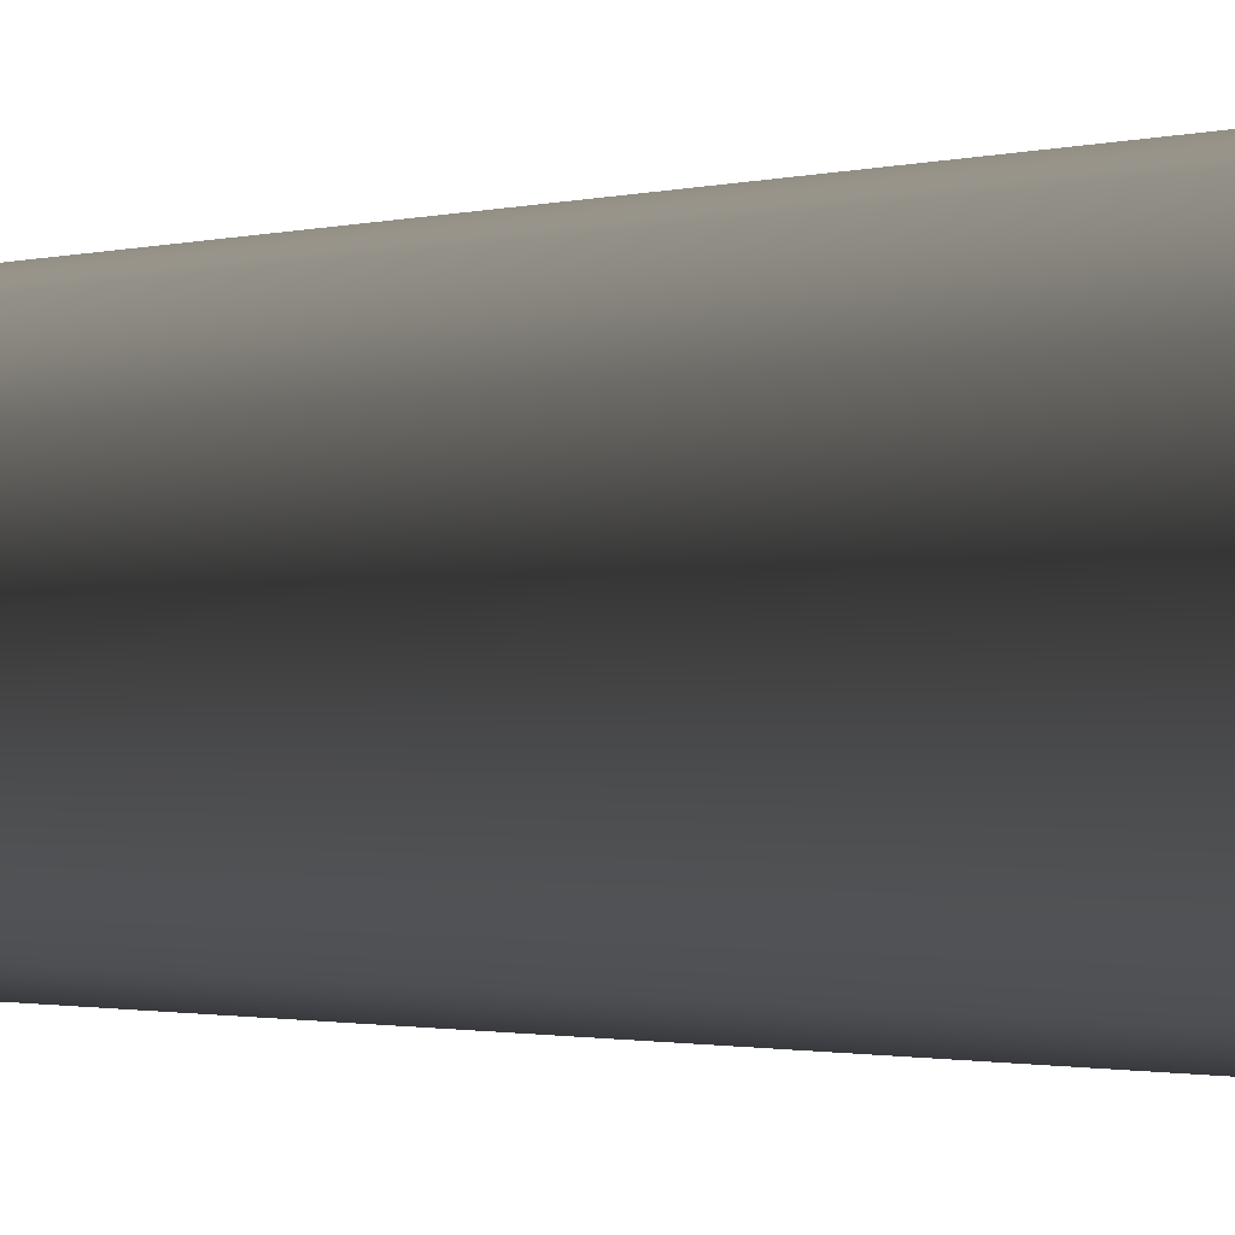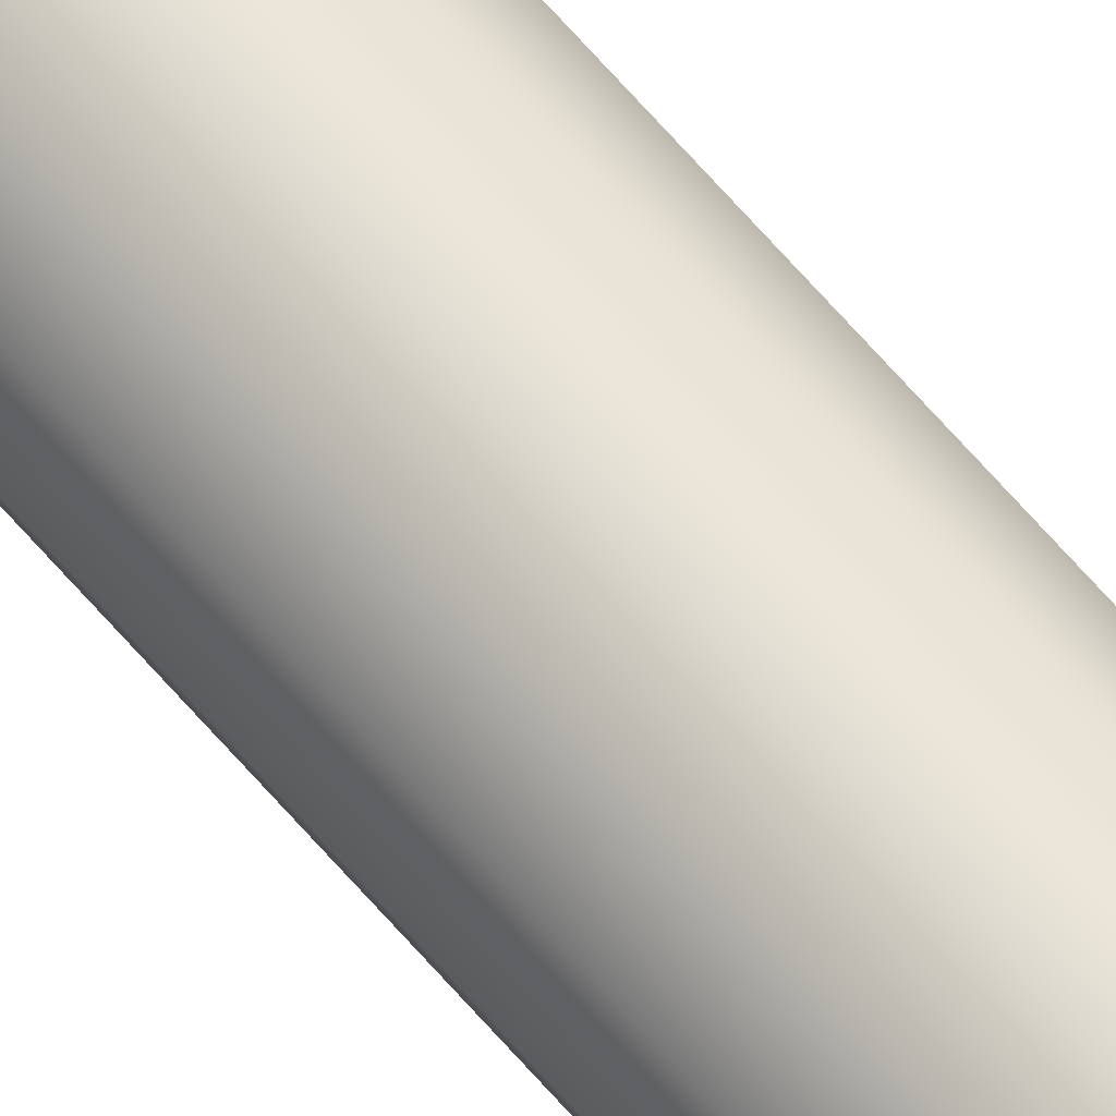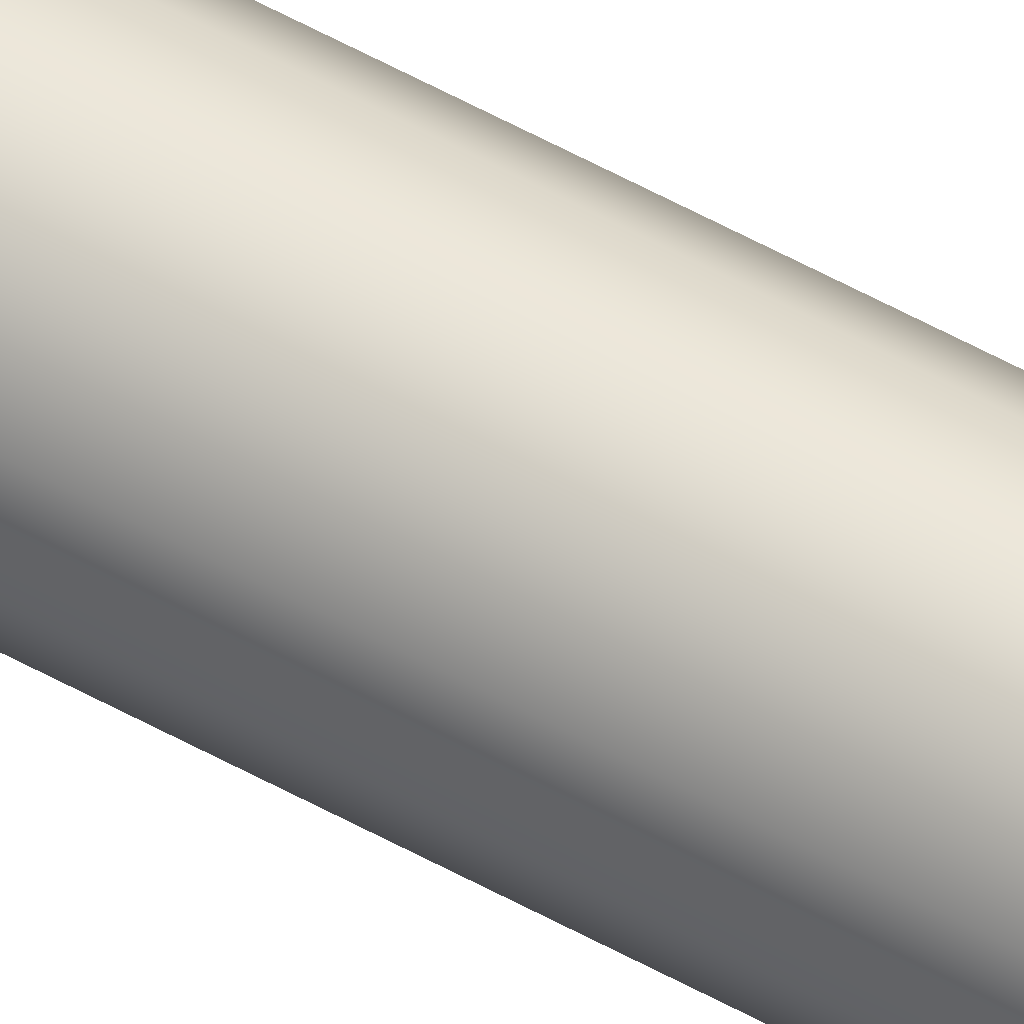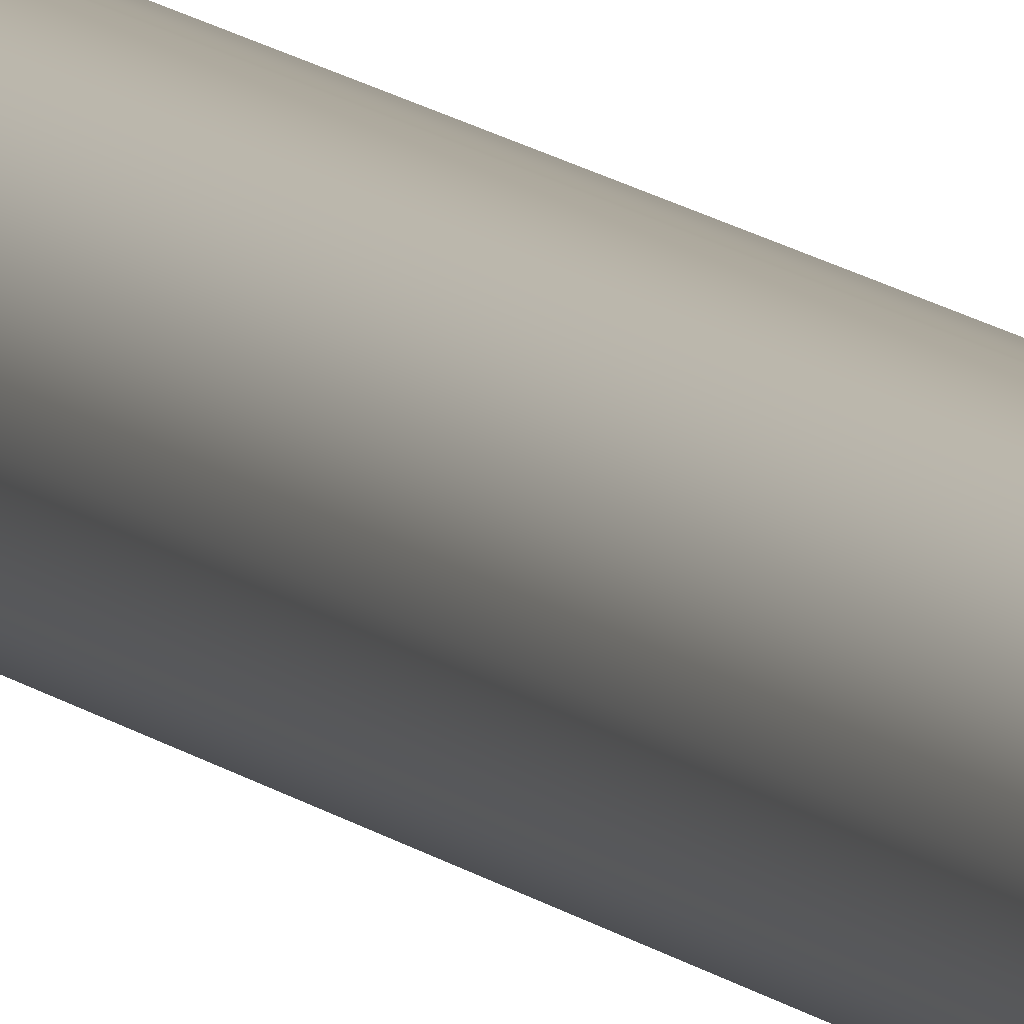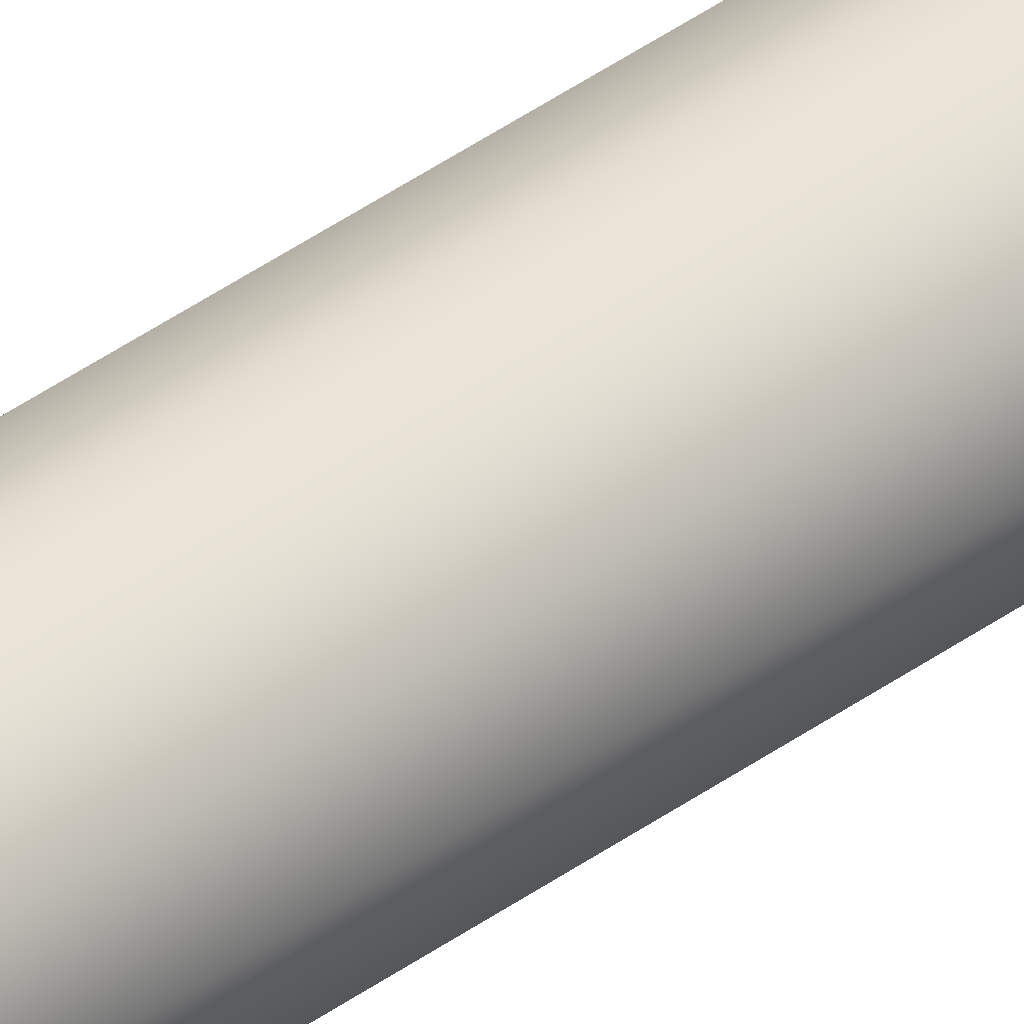
<metadata>
{"format":"obj","ext":"obj","renderer":"f3d","projection":"perspective","resolution":1024,"background":"white","views":[{"elev":-0.1,"azim":175.8,"up":"+Z"},{"elev":64.2,"azim":139.7,"up":"+Z"},{"elev":55.7,"azim":-59.7,"up":"+Z"},{"elev":8.8,"azim":-20.8,"up":"+Z"},{"elev":35.5,"azim":-135.0,"up":"+Z"}]}
</metadata>
<code>
v -0.3 25 3.674e-17
v -0.2598 25 -0.15
v -0.15 25 -0.2598
v 1.837e-17 25 -0.3
v 0.15 25 -0.2598
v 0.2598 25 -0.15
v 0.3 25 0
v 0.2598 25 0.15
v 0.15 25 0.2598
v 1.837e-17 25 0.3
v -0.15 25 0.2598
v -0.2598 25 0.15
v -0.3 0 3.674e-17
v -0.2598 0 0.15
v -0.15 0 0.2598
v 1.837e-17 0 0.3
v 0.15 0 0.2598
v 0.2598 0 0.15
v 0.3 0 0
v 0.2598 0 -0.15
v 0.15 0 -0.2598
v 1.837e-17 0 -0.3
v -0.15 0 -0.2598
v -0.2598 0 -0.15
v -0.3 0 3.674e-17
v -0.3 25 3.674e-17
v -0.3 25 3.674e-17
v -0.2598 25 0.15
v -0.15 25 0.2598
v 1.837e-17 25 0.3
v 0.15 25 0.2598
v 0.2598 25 0.15
v 0.3 25 0
v 0.2598 25 -0.15
v 0.15 25 -0.2598
v 1.837e-17 25 -0.3
v -0.15 25 -0.2598
v -0.2598 25 -0.15
v -0.3 0 3.674e-17
v -0.2598 0 -0.15
v -0.15 0 -0.2598
v 1.837e-17 0 -0.3
v 0.15 0 -0.2598
v 0.2598 0 -0.15
v 0.3 0 0
v 0.2598 0 0.15
v 0.15 0 0.2598
v 1.837e-17 0 0.3
v -0.15 0 0.2598
v -0.2598 0 0.15
g da3f5152-e300-11ea-87a8-54bf646e7e1f
f 2 24 1
f 1 24 25
f 26 13 12
f 12 13 14
f 12 14 15
f 2 3 24
f 24 3 23
f 23 3 4
f 23 4 22
f 22 4 5
f 22 5 21
f 21 5 6
f 21 6 20
f 20 6 7
f 20 7 19
f 19 7 8
f 19 8 18
f 18 8 9
f 18 9 17
f 17 9 10
f 17 10 16
f 16 10 11
f 16 11 15
f 15 11 12
g da3f786e-e300-11ea-8874-54bf646e7e1f
f 28 32 27
f 27 32 33
f 27 33 38
f 38 33 34
f 38 34 37
f 37 34 35
f 37 35 36
f 32 28 31
f 31 28 29
f 31 29 30
g da3f9f76-e300-11ea-a68c-54bf646e7e1f
f 40 44 39
f 39 44 45
f 39 45 50
f 50 45 46
f 50 46 49
f 49 46 47
f 49 47 48
f 44 40 43
f 43 40 41
f 43 41 42

</code>
